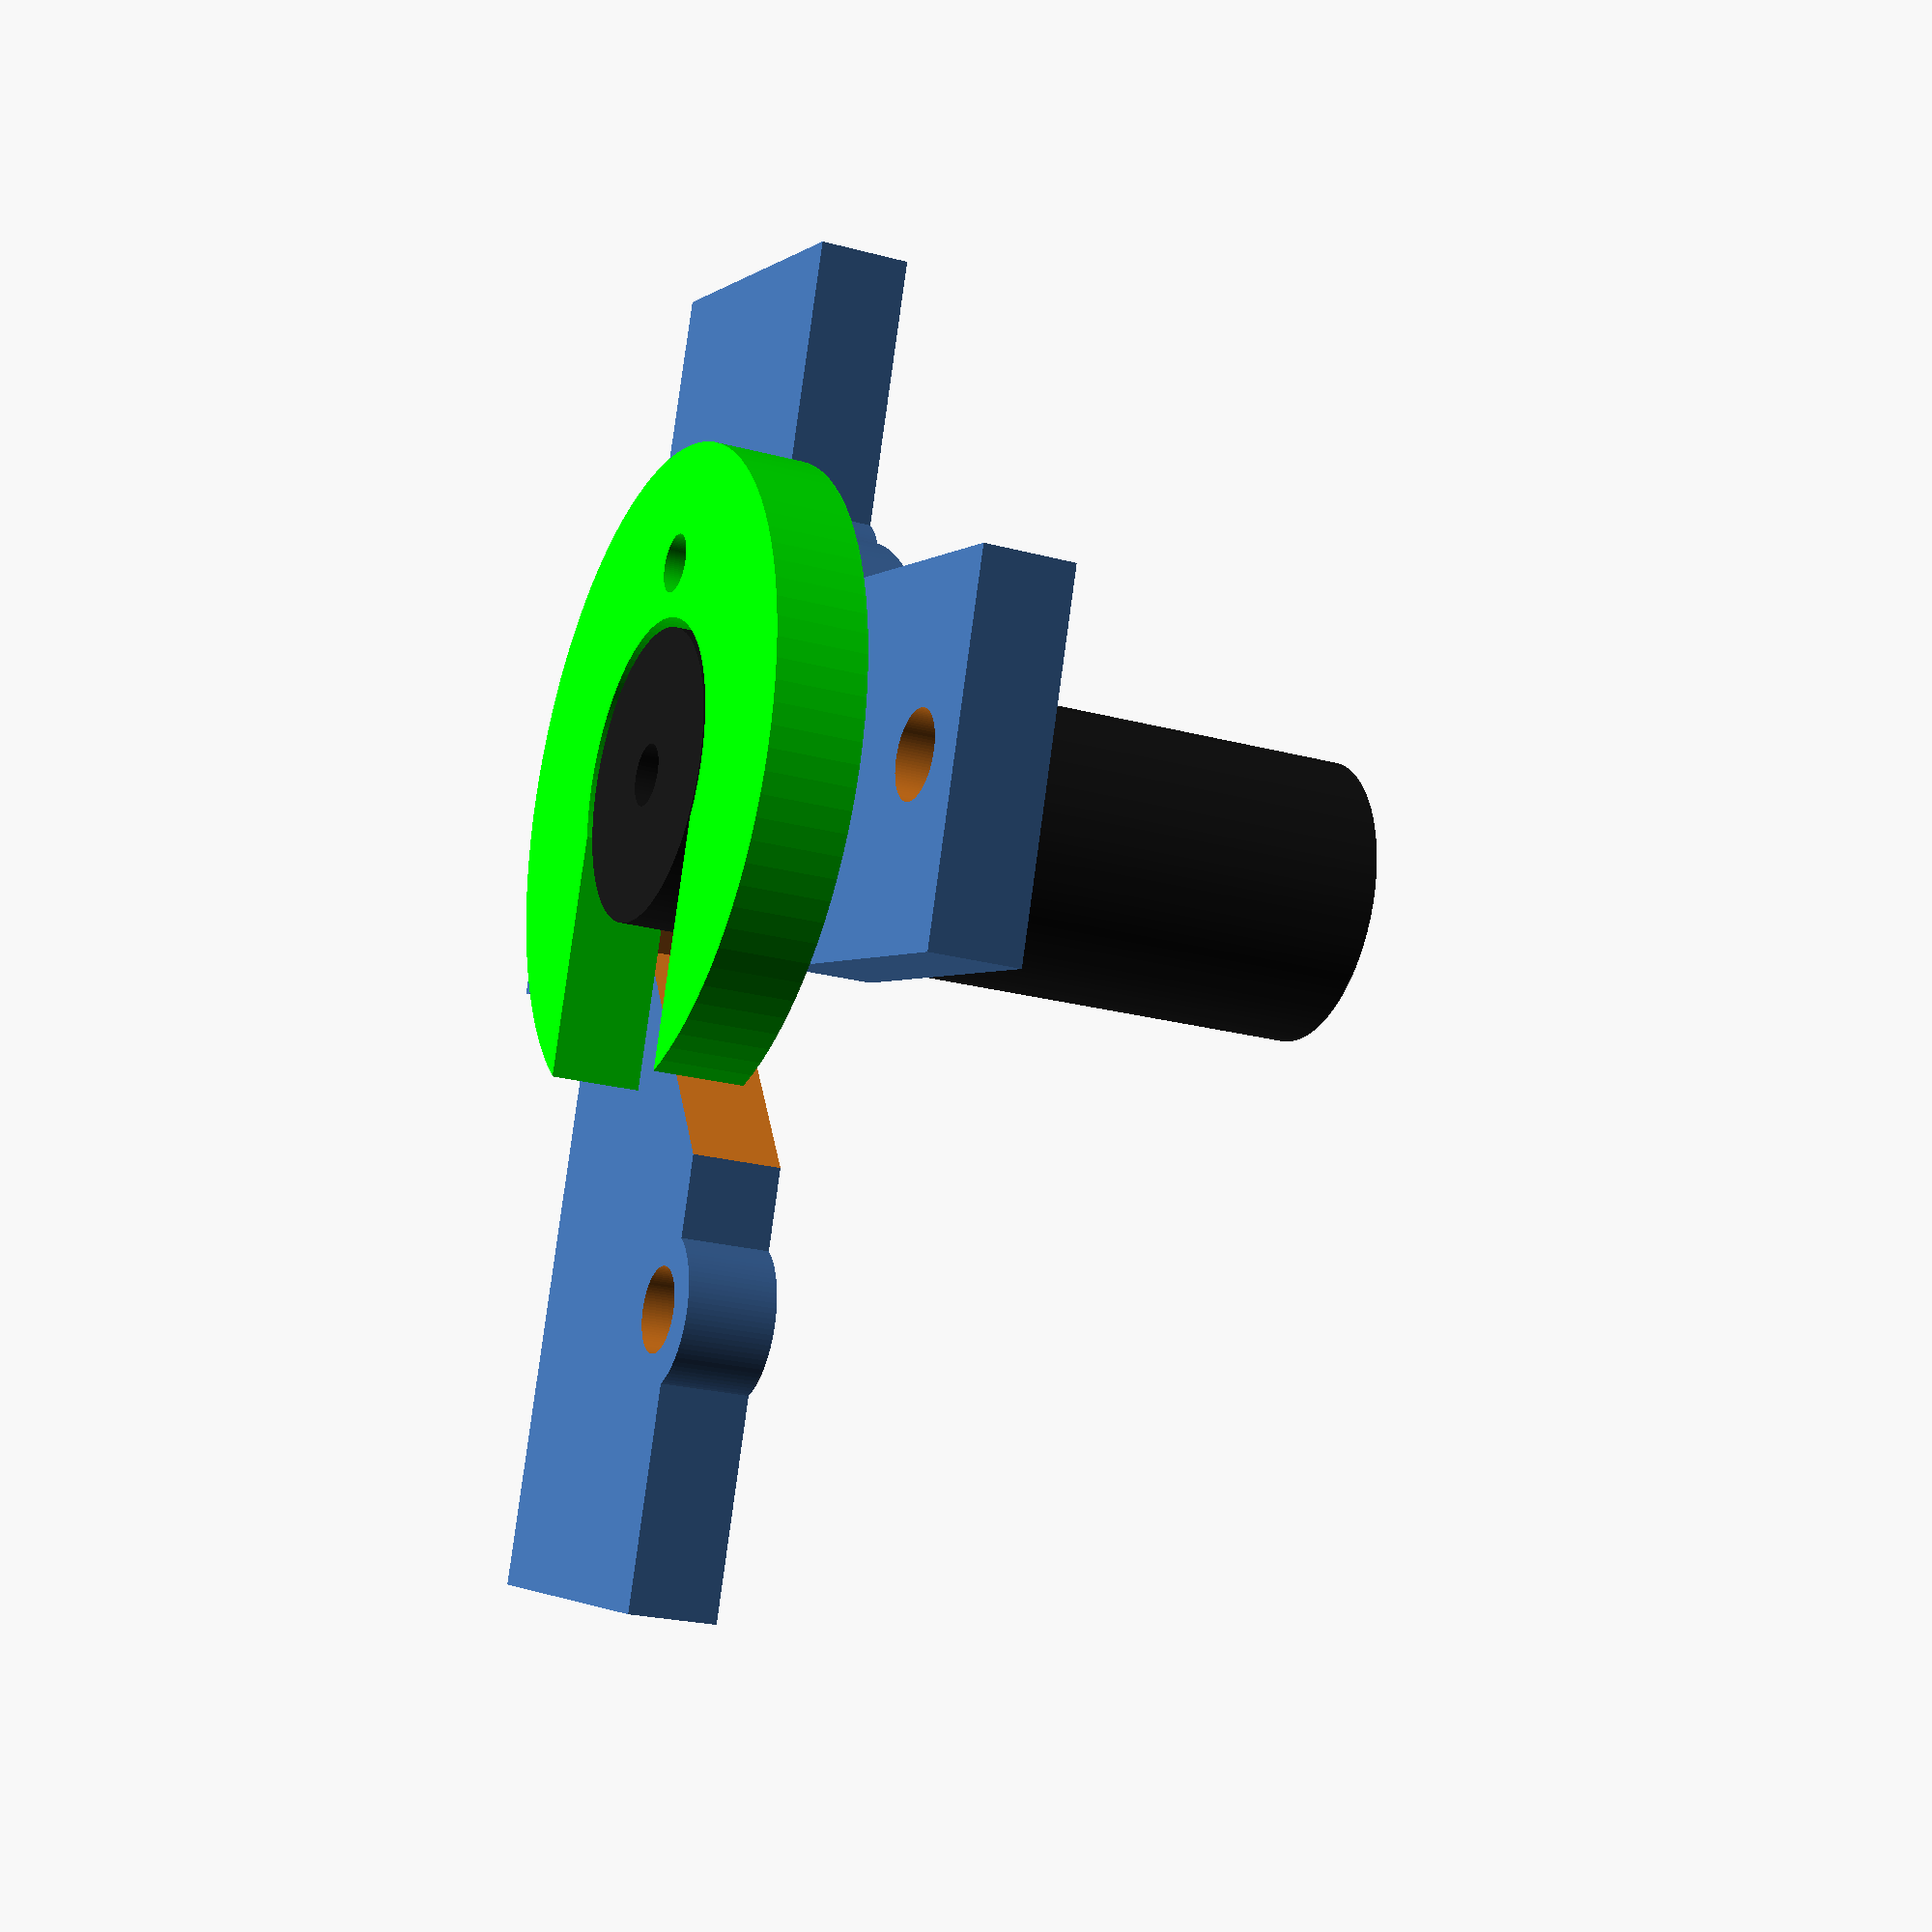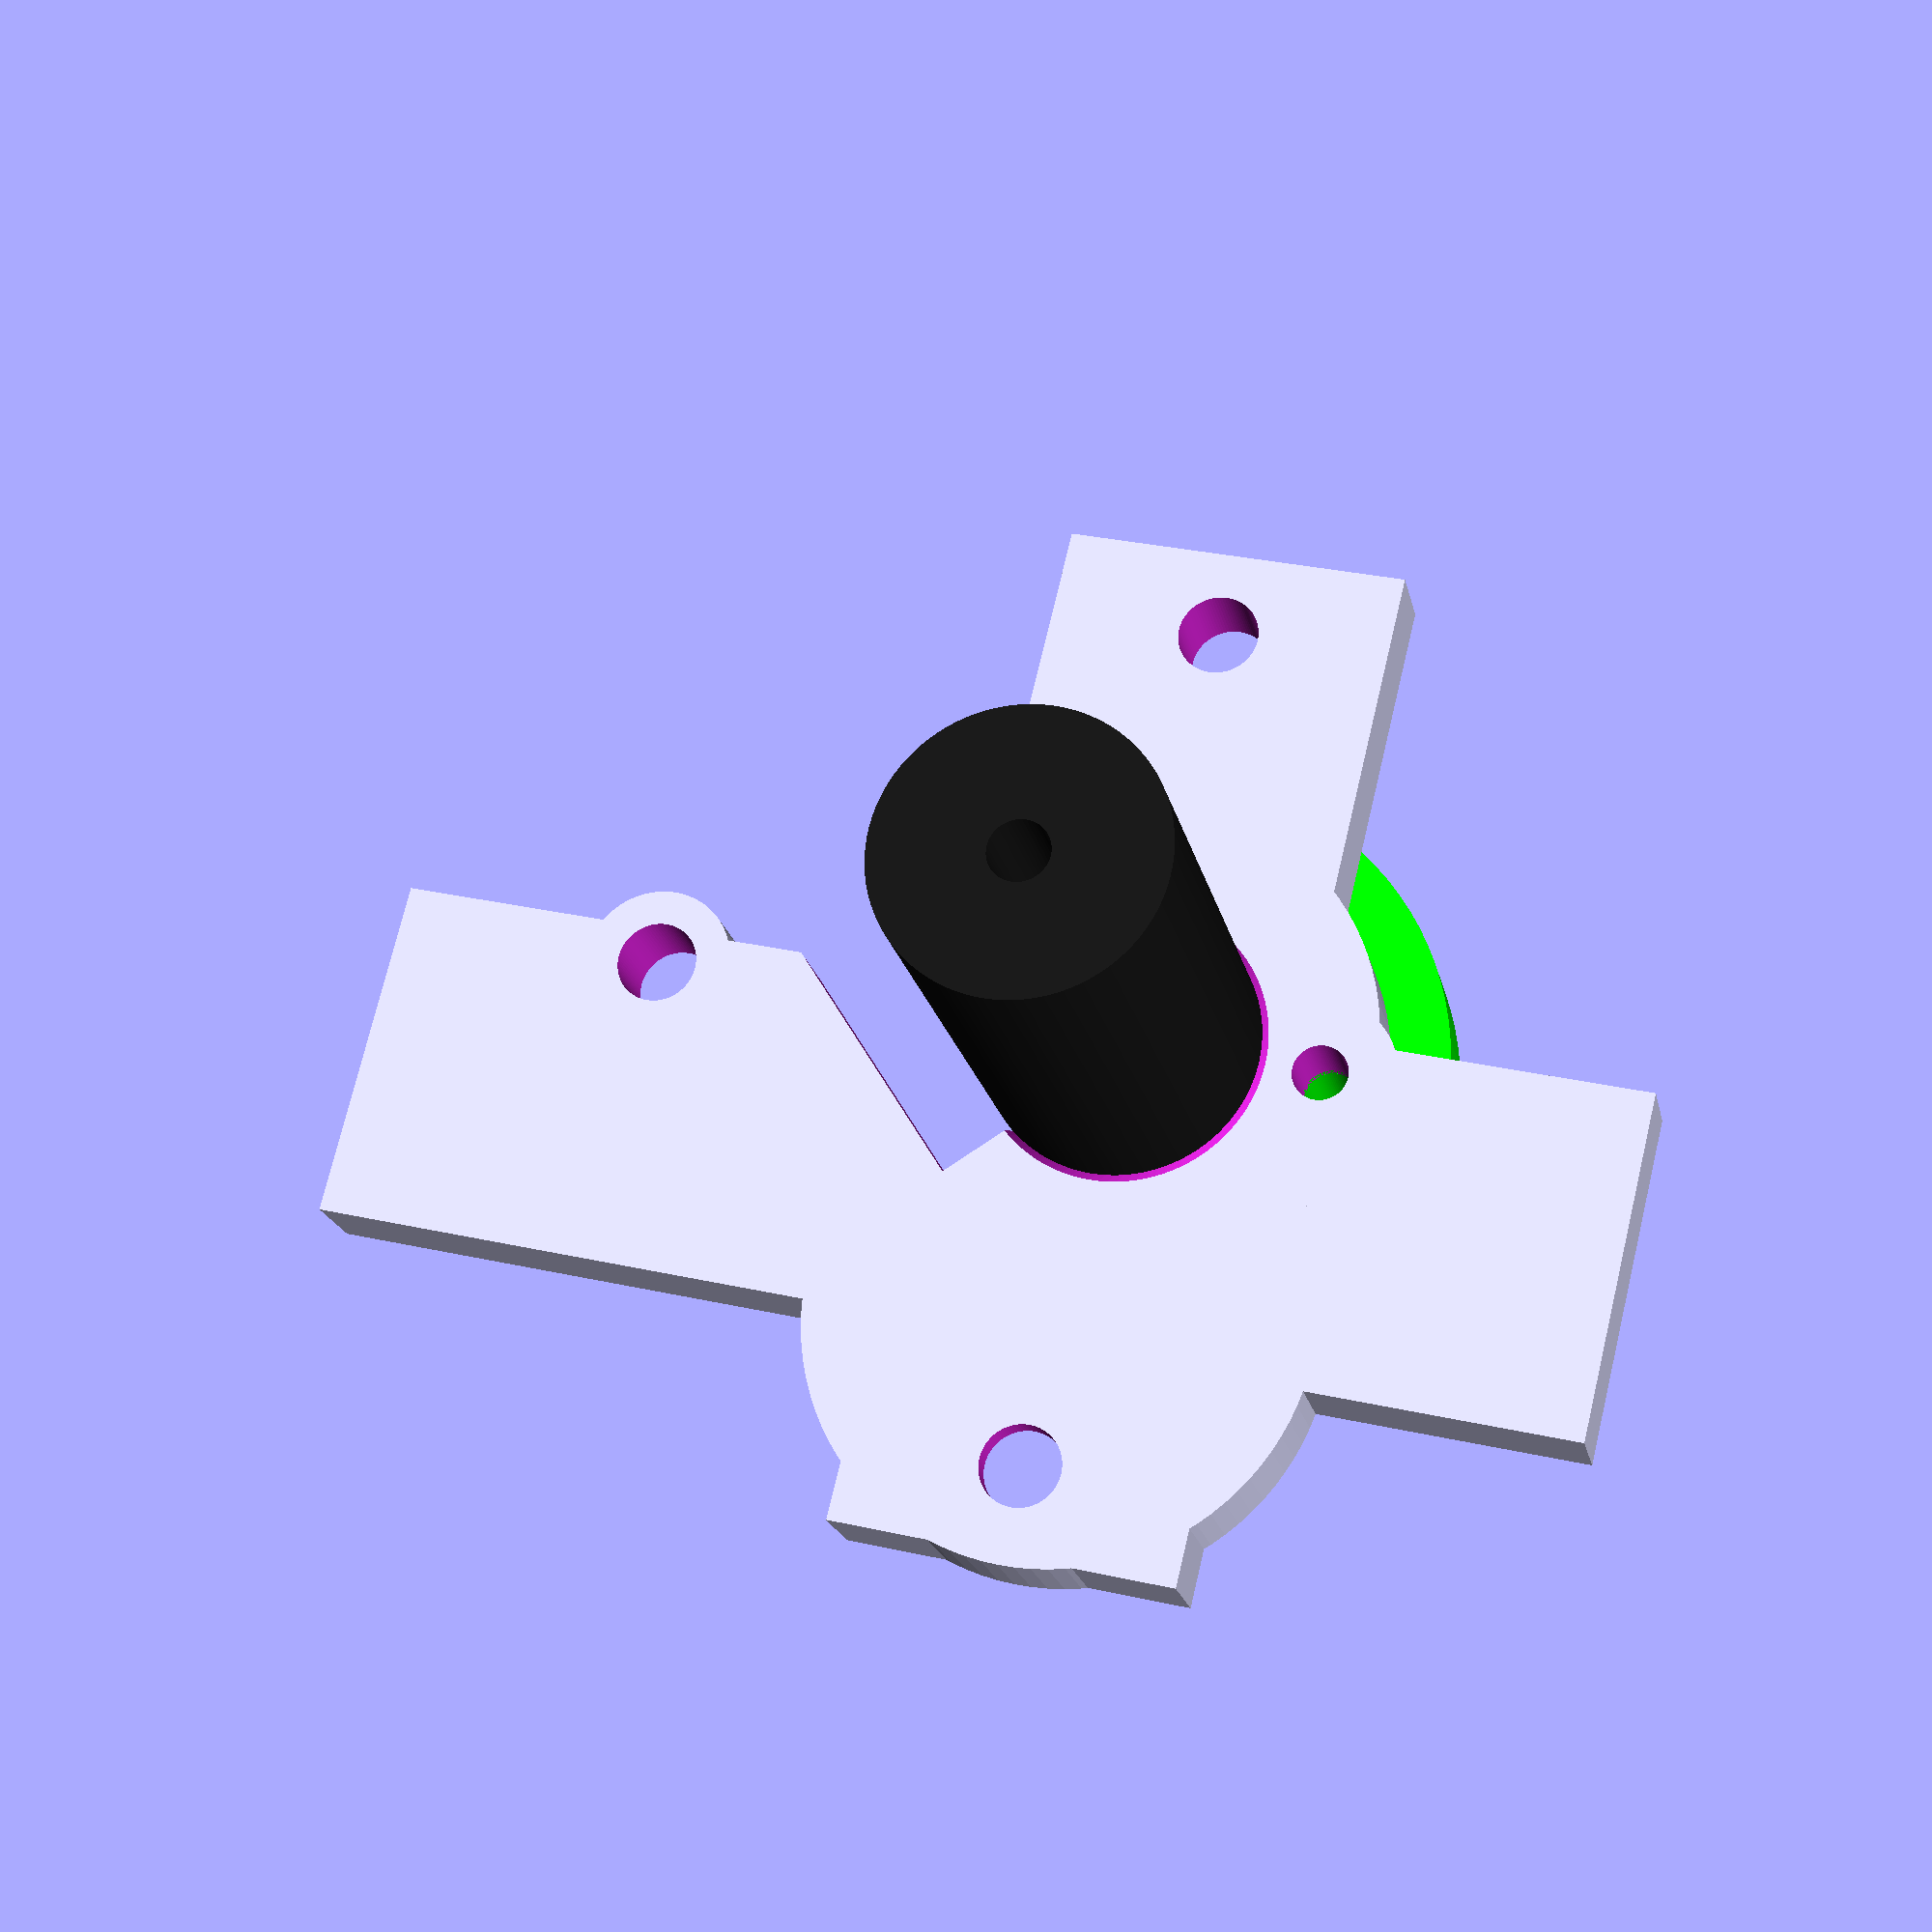
<openscad>
/*

RepRap Wade Extruder Mount #2

Tony Buser <tbuser@gmail.com>
http://tonybuser.com
http://replimat.com

Improvements:

	* mounted horizontally to improve clearance
	* prevents motor collision on left side at 0mm X above ~50mm Z
	* now only collides frame on right if you go past 160mm X and above 90mm Z
	* hot end now centered in carriage
	* can now be removed from carriage without having to dissasemble first
	* lifts makerbot sized hot end to increase max Z by 5mm
	* also supports grooved insulators
*/

$fn=96;

// type of insulator barrel
insulator_type = "groove"; // standard, groove

mount_height = 5;

// standard is 16, make it larger for inaccurate printers
insulator_diameter = 17.2;

// standard is 4, make it larger for inaccurate printers
bolt_diameter = 4.7;

// standard is 12, make it larger for inaccurate printers
groove_diameter = 13.2;

module wade_mount_base() {
	translate([0, 0, 0]) {
		union() {
			translate([7, 0, 0]) {
				cube([74, 20, mount_height], center=true);
			}

			translate([0, 8, 0]) {
				cube([20, 60, mount_height], center=true);
			}

			// insulator curve
			translate([0, 8, 0]) {
				cylinder(mount_height, insulator_diameter/2+6, insulator_diameter/2+6, center=true);
			}

			// front tab curve
			translate([0, -8, 0]) {
				cylinder(mount_height, insulator_diameter/2+6, insulator_diameter/2+6, center=true);
			}

			// left wade mounting hole
			translate([-11.5, 8, 0]) {
				cylinder(mount_height, bolt_diameter/2+2, bolt_diameter/2+2, center=true);
			}


			// right wade mounting hole
			translate([30-2, 8, 0]) {
				cylinder(mount_height, bolt_diameter/2+2, bolt_diameter/2+2, center=true);
			}

		}
	}
}

module wade_mount() {
	difference() {
		wade_mount_base();

		// insulator
		if (insulator_type == "groove") {
			// sloped hole
			translate([0, 8, -2]) {
				cylinder(mount_height+1, insulator_diameter/2+1, groove_diameter/2, center=true);
			}

			// to create lip
			translate([0, 8, 0]) {
				cylinder(mount_height+2, groove_diameter/2, groove_diameter/2, center=true);
			}

			// cutout so it can flex and pop in
			translate([-1, 8, -mount_height/2-1]) {
				rotate([0, 0, -45]) cube([groove_diameter, insulator_diameter, mount_height+2], center=false);
			}
		} else {
			translate([0, 8, 0]) {
				cylinder(mount_height+2, insulator_diameter/2, insulator_diameter/2, center=true);
			}
		}

		// back mounting hole
		translate([0, 25+8, 0]) {
			cylinder(mount_height+2, bolt_diameter/2, bolt_diameter/2, center=true);
		}

		// front mounting hole
		translate([0, -25+8, 0]) {
			cylinder(mount_height+2, bolt_diameter/2, bolt_diameter/2, center=true);
		}

		// front mounting hole inset
		translate([0, -25+8, mount_height-3.5]) {
			cylinder(mount_height, (bolt_diameter+3)/2, (bolt_diameter+3)/2, center=true);
		}
		
		// left wade mounting hole
		translate([-11.5, 8, 0]) {
			cylinder(h=mount_height+2, r=1.6, center=true);
		}


		// right wade mounting hole
		translate([30-2, 8, 0]) {
			cylinder(mount_height+2, bolt_diameter/2, bolt_diameter/2, center=true);
		}
	}
}

translate([0, 0, mount_height/2]) wade_mount();
translate(v=[20,-4,11]) rotate([90,0,180]) color([1,0,0]) import_stl("brut.stl");
translate(v=[8,8,0]) rotate([0,180,0]) color([0,1,0]) import_stl("../mendel/generated/x-carriage-upper.stl");

translate(v=[0,8,-30.1]) color([0.1,0.1,0.1]) hybrid_isulator();
translate(v=[0,8,5.01])  color([0,1,0]) mount_plug();

module mount_plug() {
	difference() {
		cylinder(r=18,h=5);
		translate(v=[0,0,-1]) cylinder(r=8.5,h=7);
		translate(v=[0,-8,-1]) cube([20,16,7]);
		// left wade mounting hole
		translate([-11.5, 0, 3]) {
			cylinder(h=mount_height+2, r=1.6, center=true);
		}
	}
}

module hybrid_isulator() {
	difference() {
		cylinder(r=8, h=40);
		translate(v=[0,0,-1]) cylinder(r=1.7, h=42, $fn=48);
	
		difference() {
			translate(v=[0,0,30]) cylinder(r=9, h=5);
			translate(v=[0,0,29]) cylinder(r=6, h=7);
		}
	}
}
</openscad>
<views>
elev=22.7 azim=108.5 roll=64.9 proj=p view=wireframe
elev=19.8 azim=346.3 roll=191.7 proj=p view=wireframe
</views>
